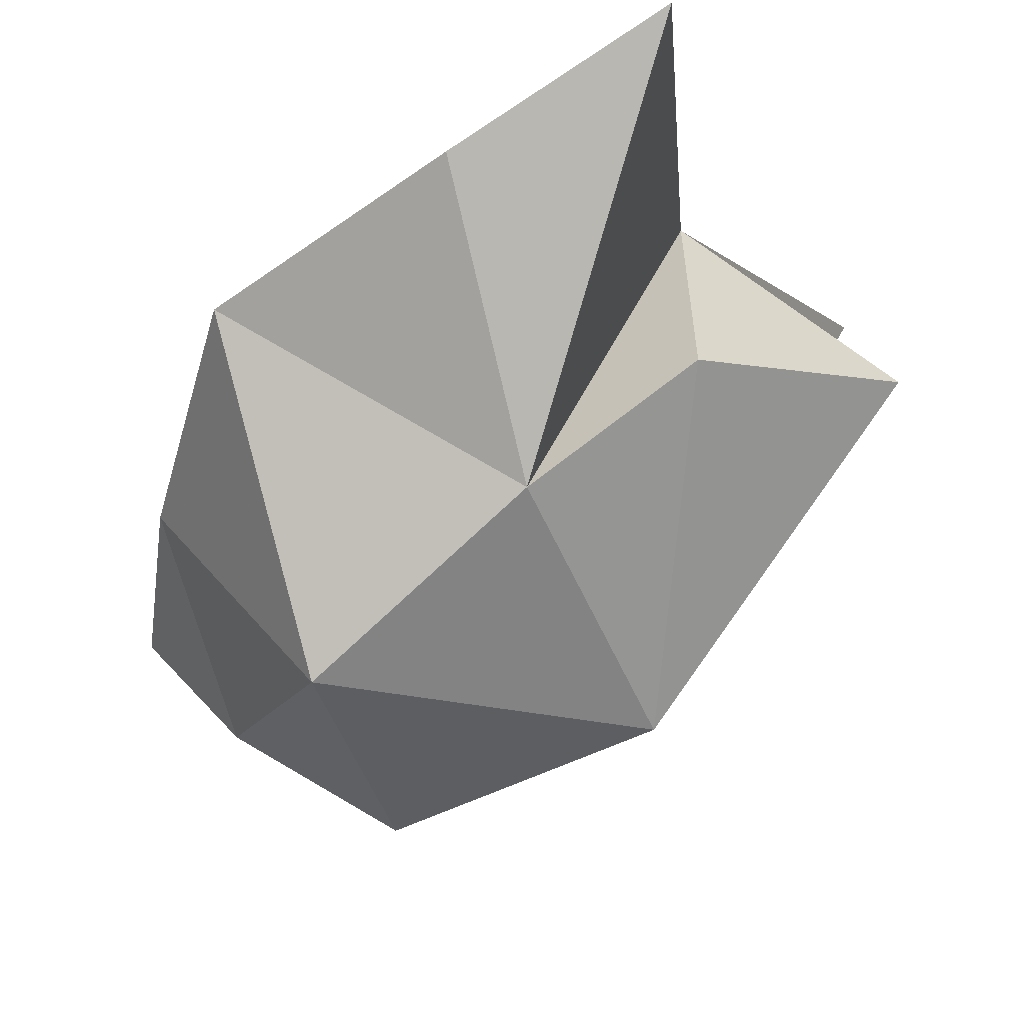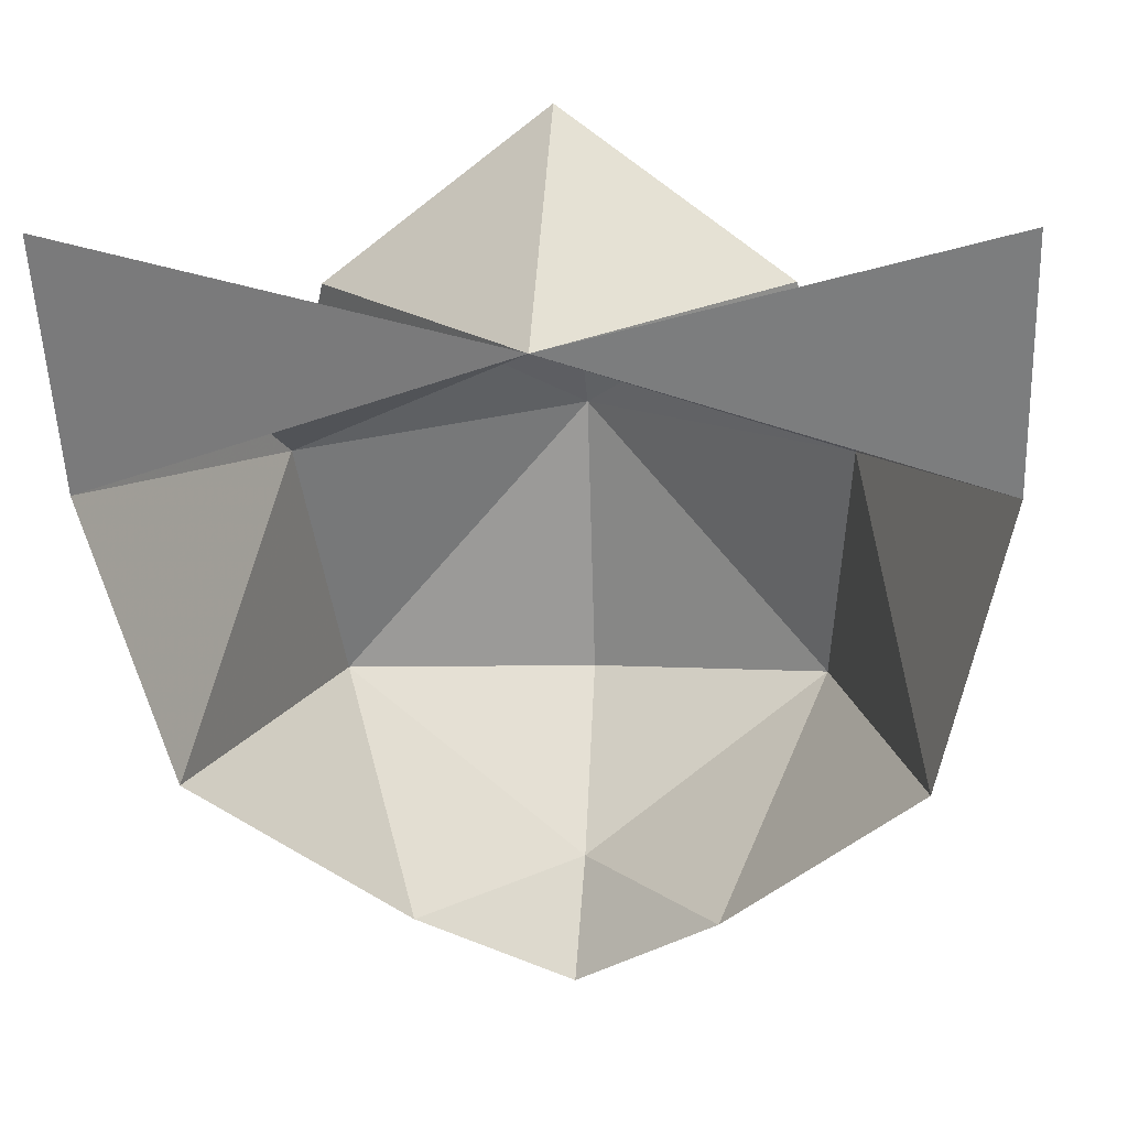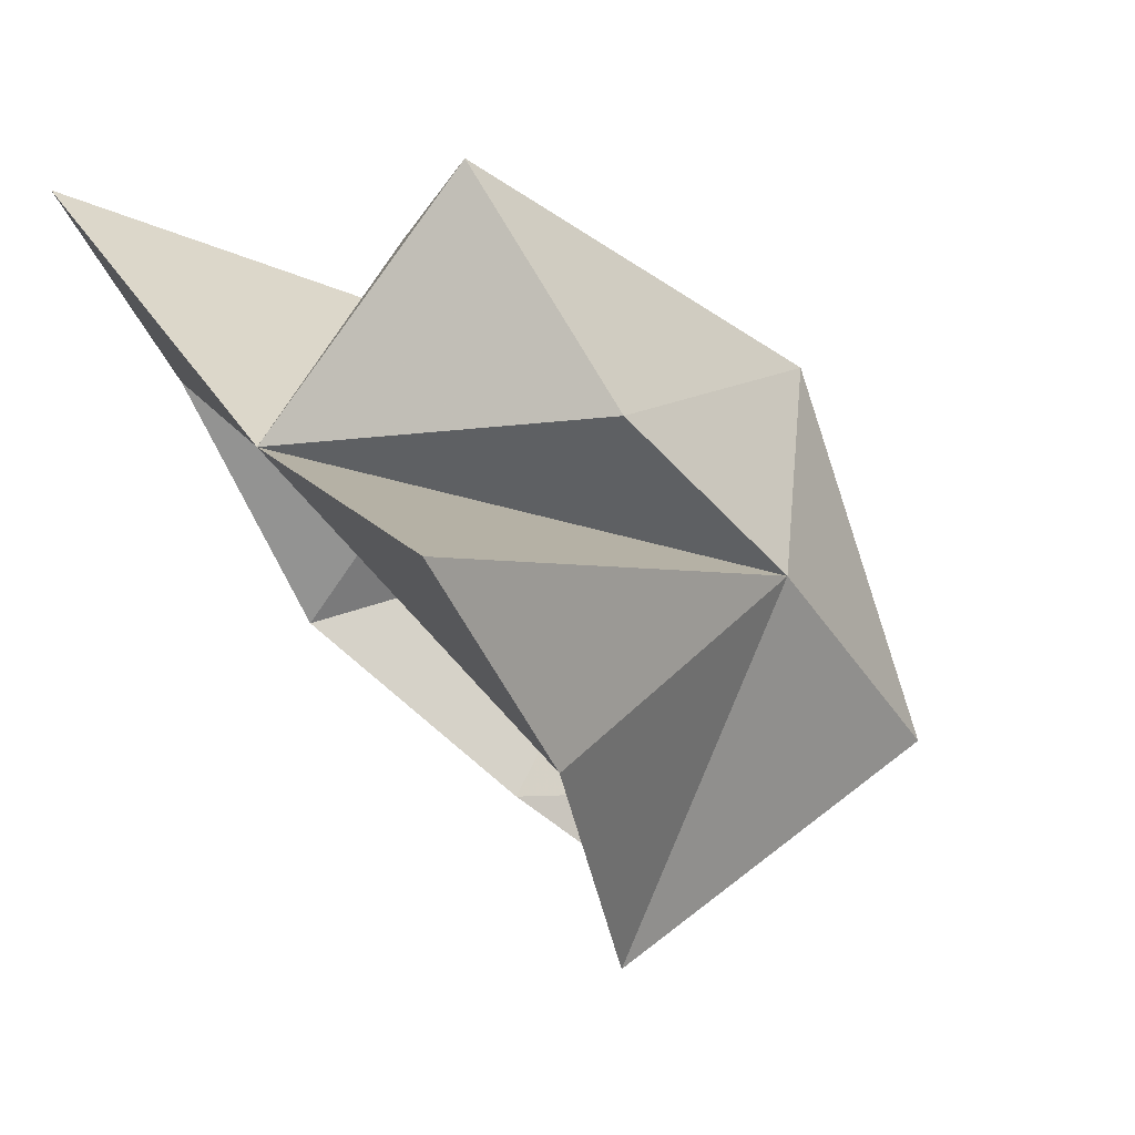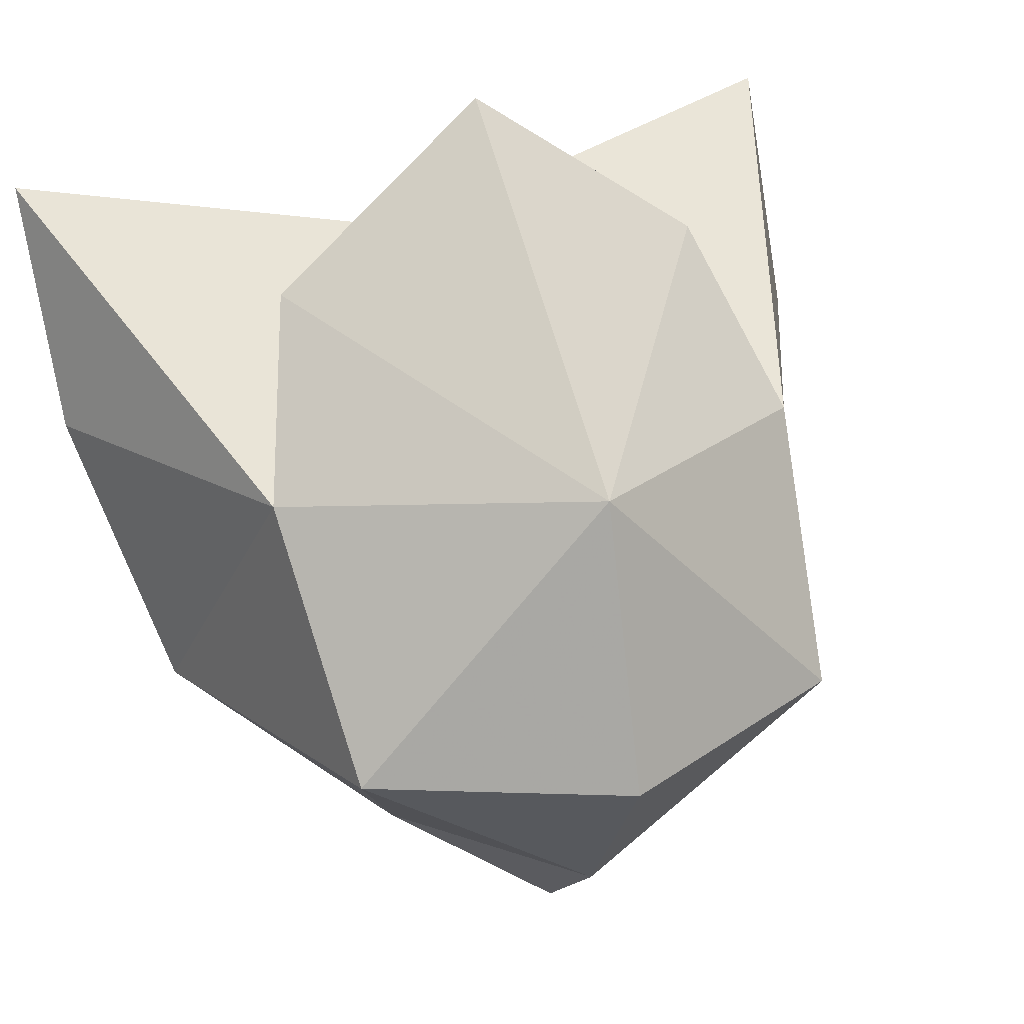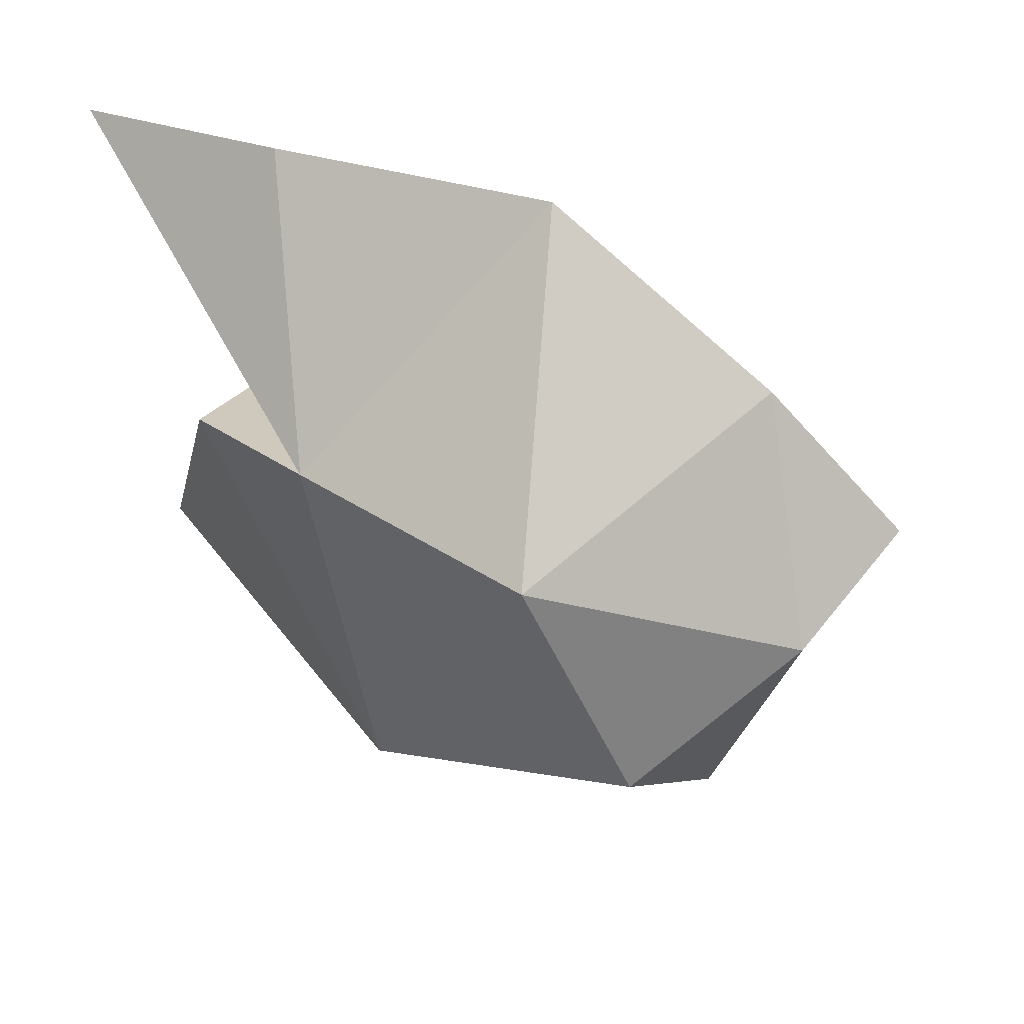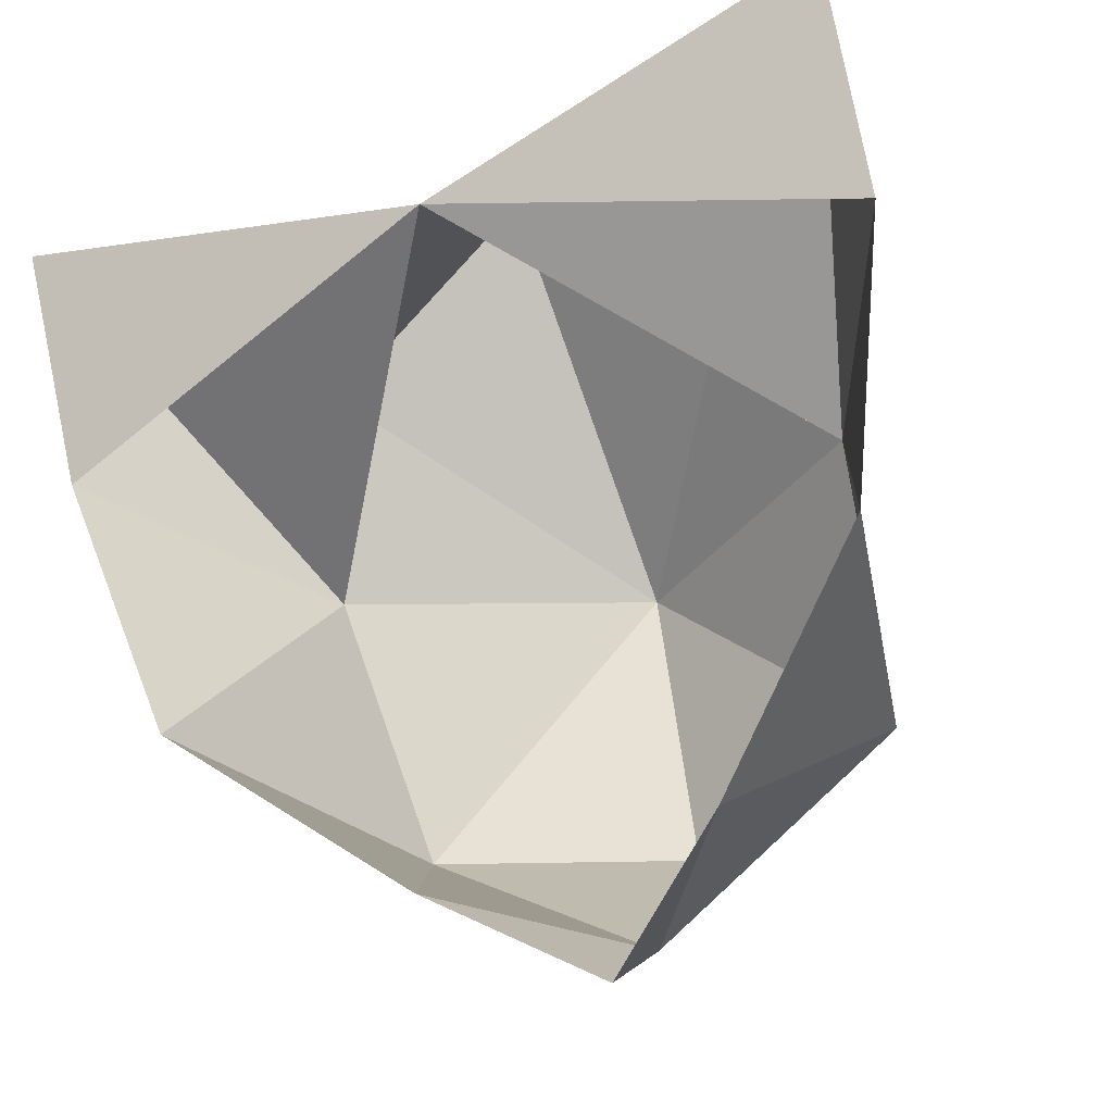
<metadata>
{"format":"obj","ext":"obj","renderer":"f3d","projection":"perspective","resolution":1024,"background":"white","views":[{"elev":-17.8,"azim":-71.8,"up":"+Y"},{"elev":3.4,"azim":-174.4,"up":"+Z"},{"elev":28.3,"azim":-117.6,"up":"+Z"},{"elev":31.3,"azim":-21.3,"up":"+Z"},{"elev":-28.3,"azim":114.5,"up":"+Y"},{"elev":-44.3,"azim":-154.9,"up":"+Z"}]}
</metadata>
<code>
g CParHead
v 0 -0.8251 3.447
v -0.4431 -0.9097 3.315
v -0.4499 -0.7869 3.554
v -0.3654 -1.014 3.028
v -0.2654 -1.402 3.108
v -0.2933 -1.223 3.352
v 0 -1.416 3.404
v -0.2345 -1.082 3.52
v 0 -1.043 3.691
v -0.1568 -1.166 2.871
v 0 -1.39 2.903
v 0 -1.511 3.103
v 0 -1.272 2.788
v 0.4499 -0.7869 3.554
v 0.4431 -0.9097 3.315
v 0.3654 -1.014 3.028
v 0.2933 -1.223 3.352
v 0.2654 -1.402 3.108
v 0.2345 -1.082 3.52
v 0.1568 -1.166 2.871
f 1 2 3
f 4 5 6
f 5 7 6
f 6 7 8
f 7 9 8
f 5 4 10
f 11 5 10
f 12 5 11
f 5 12 7
f 13 11 10
f 2 4 6
f 3 2 6
f 3 6 1
f 8 9 1
f 6 8 1
f 1 14 15
f 16 17 18
f 18 17 7
f 17 19 7
f 7 19 9
f 18 20 16
f 11 20 18
f 12 11 18
f 18 7 12
f 13 20 11
f 15 17 16
f 14 17 15
f 14 1 17
f 19 1 9
f 17 1 19

</code>
